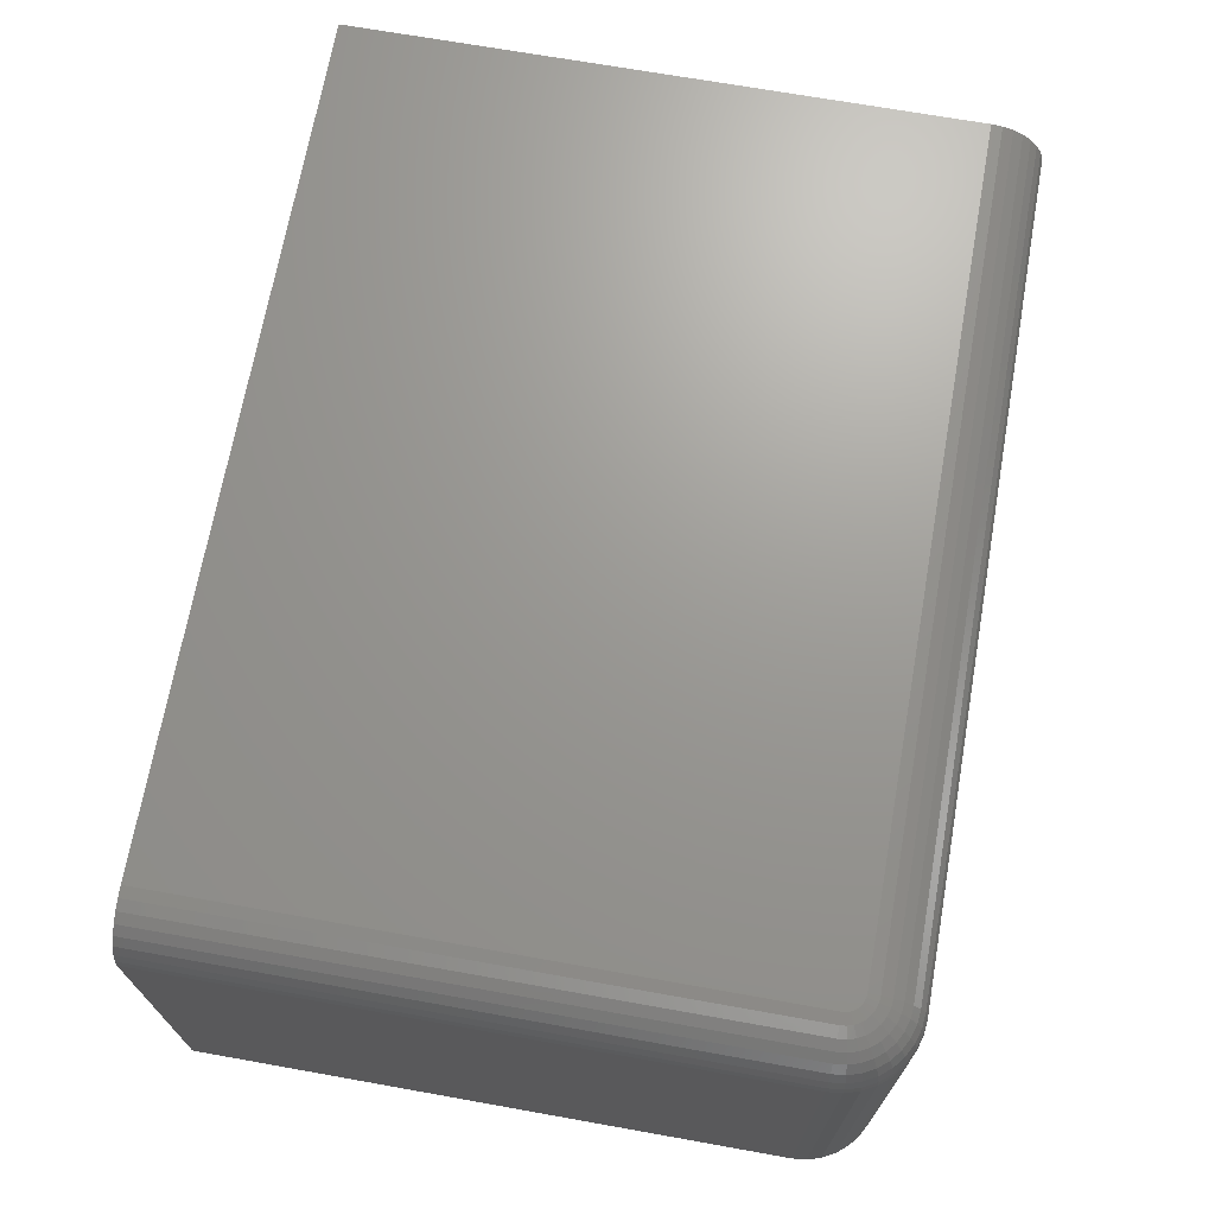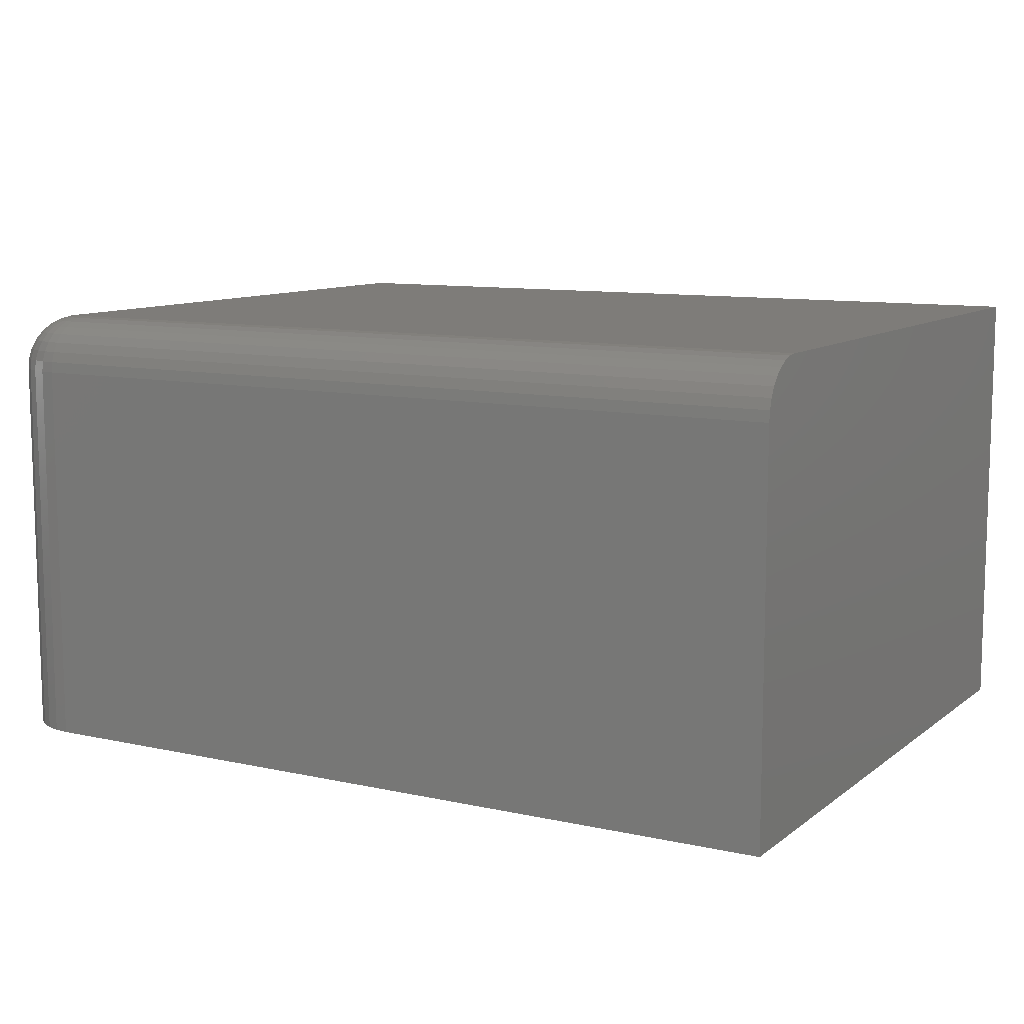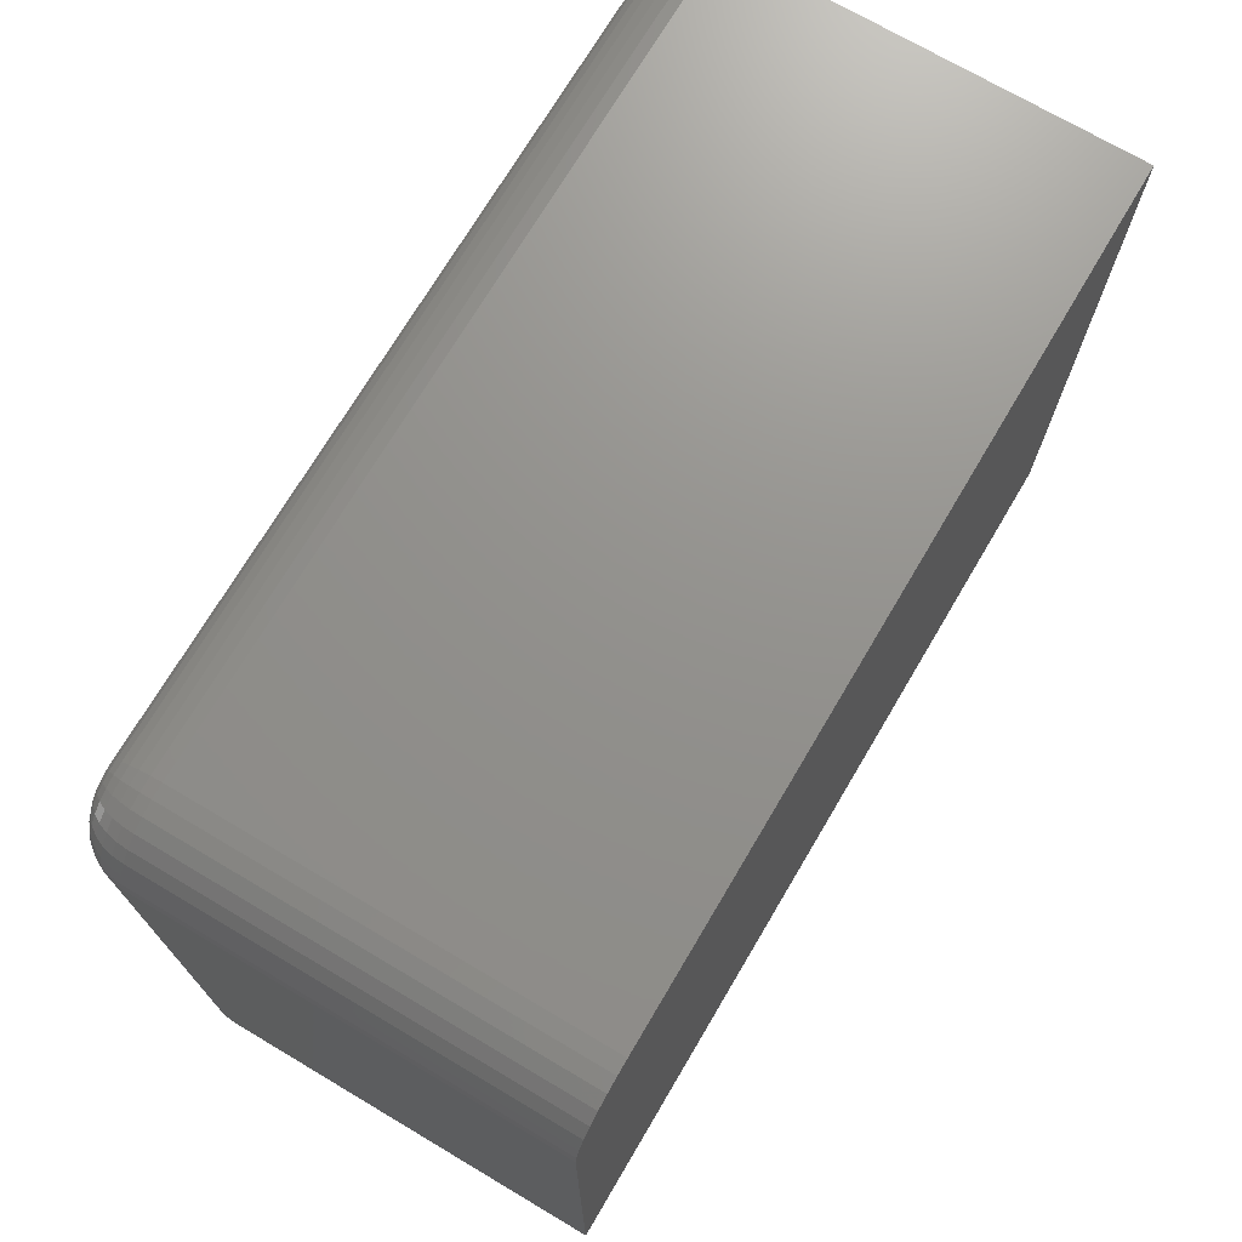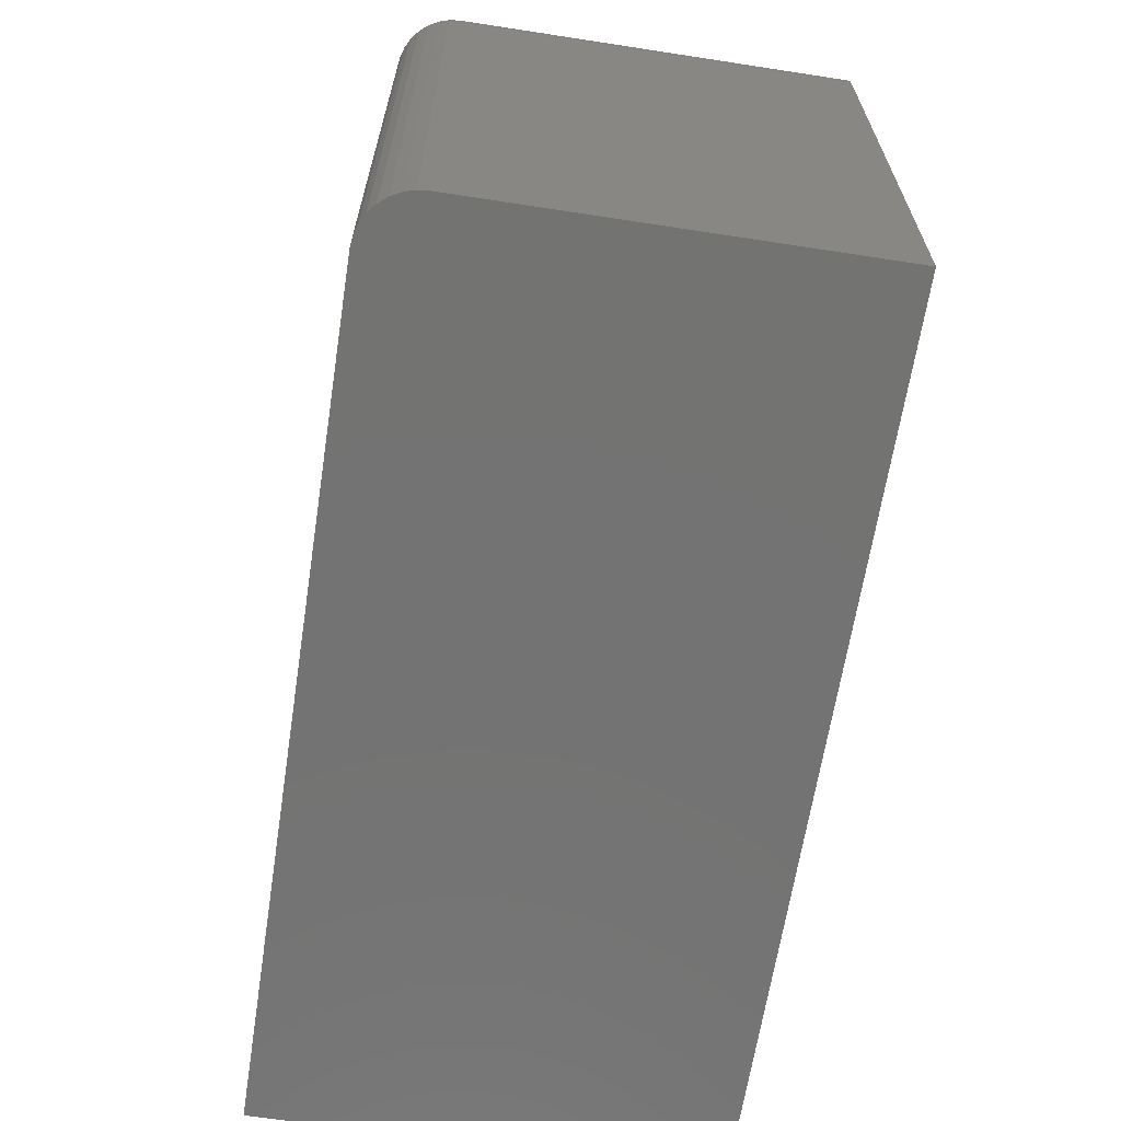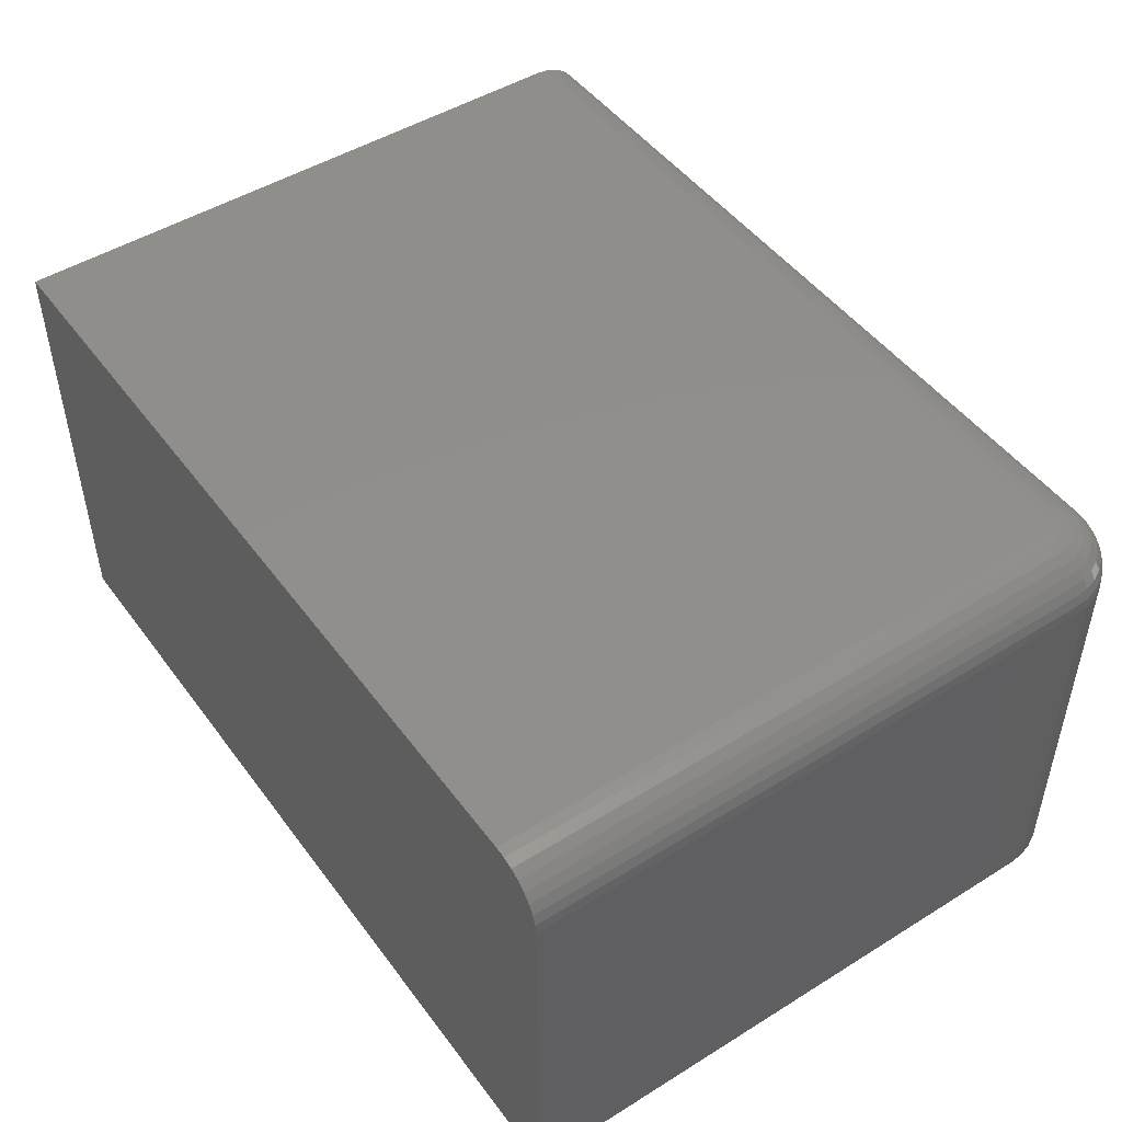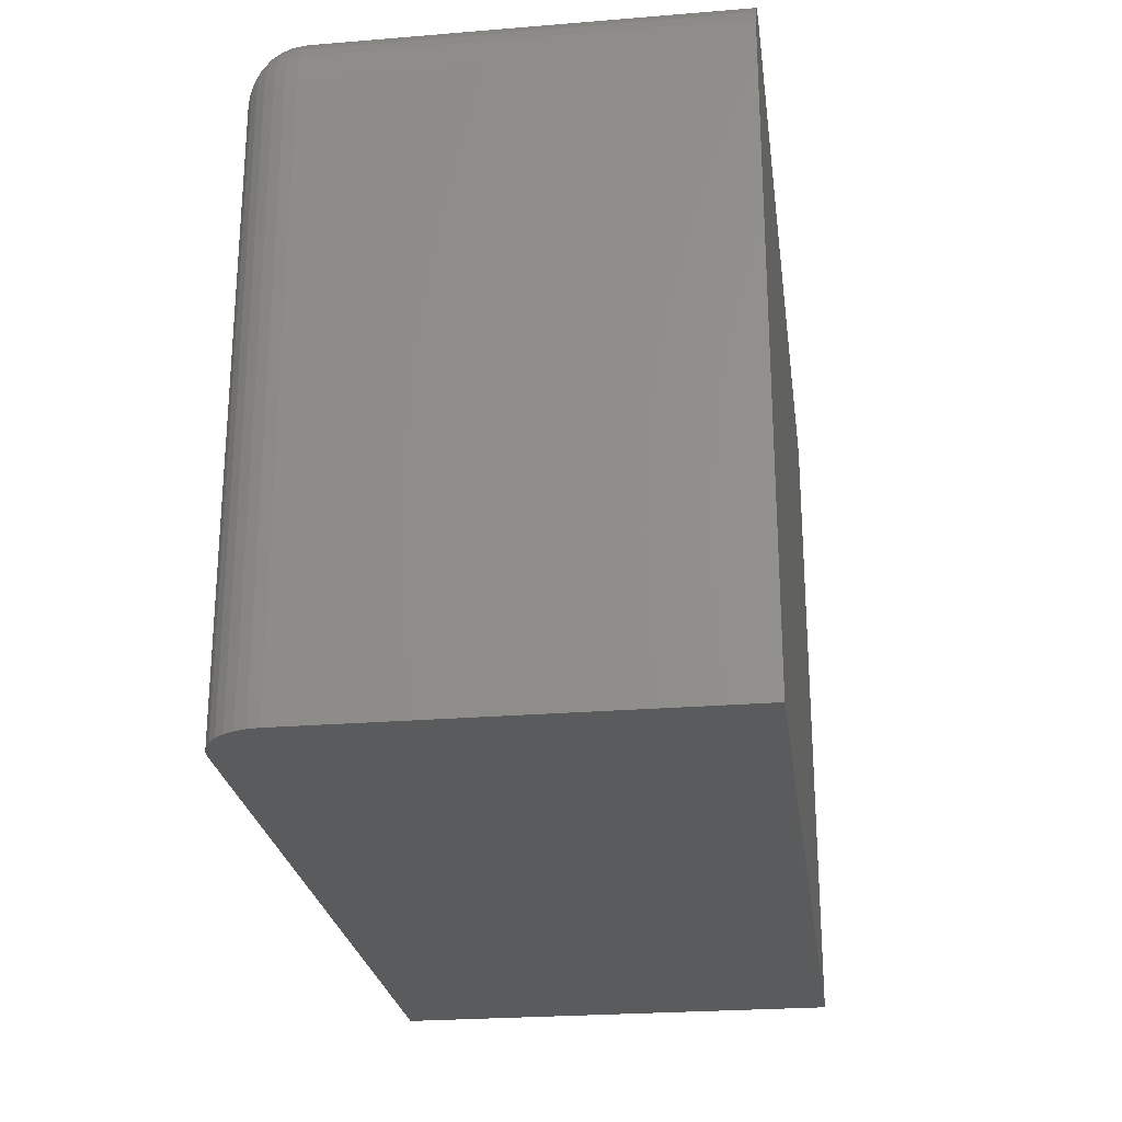
<metadata>
{"format":"stl","ext":"stl","renderer":"f3d","projection":"perspective","resolution":1024,"background":"white","views":[{"elev":69.6,"azim":100.1,"up":"+Z"},{"elev":10.1,"azim":-150.5,"up":"+Z"},{"elev":71.9,"azim":120.6,"up":"+Y"},{"elev":-65.1,"azim":81.2,"up":"+Y"},{"elev":48.1,"azim":55.2,"up":"+Z"},{"elev":-25.0,"azim":97.6,"up":"+Y"}]}
</metadata>
<code>
# stl→obj: 112 verts, 220 faces
v 0.6875 0 -4.21e-17
v 0.6875 0 0.3321
v 0.6997 -0.001201 -4.284e-17
v 0.6997 -0.001201 0.3321
v 0.7114 -0.004758 -4.356e-17
v 0.7114 -0.004758 0.3321
v 0.7222 -0.01053 -4.422e-17
v 0.7222 -0.01053 0.3321
v 0.7317 -0.01831 -4.48e-17
v 0.7317 -0.01831 0.3321
v 0.7395 -0.02778 -4.528e-17
v 0.7395 -0.02778 0.3321
v 0.7452 -0.03858 -4.563e-17
v 0.7452 -0.03858 0.3321
v 0.7488 -0.05031 -4.585e-17
v 0.7488 -0.05031 0.3321
v 0.75 -0.0625 -4.592e-17
v 0.75 -0.0625 0.3321
v 0 0 0
v 2.033e-17 0 0.3321
v 0.7031 -0.0625 0.3789
v 0.7028 -0.05945 0.3789
v 0.7019 -0.05652 0.3789
v 2.32e-17 -0.5625 0.3789
v 0.7031 -0.5625 0.3789
v 0.6935 -0.04806 0.3789
v 0.6905 -0.04718 0.3789
v 0.6875 -0.04688 0.3789
v 0 -0.04688 0.3789
v 0.7005 -0.05382 0.3789
v 0.6985 -0.05145 0.3789
v 0.6962 -0.04951 0.3789
v 0.75 -0.5625 -4.592e-17
v 0.75 -0.5625 0.3321
v 0.7211 -0.5625 0.3754
v 0.7123 -0.5625 0.378
v 0 -0.5625 0
v 0.7491 -0.5625 0.3412
v 0.7464 -0.5625 0.35
v 0.7421 -0.5625 0.3581
v 0.7363 -0.5625 0.3652
v 0.7292 -0.5625 0.371
v 2.236e-17 -0.01373 0.3652
v 2.299e-17 -0.02894 0.3754
v 2.272e-17 -0.02083 0.371
v 2.315e-17 -0.03773 0.378
v 2.193e-17 -0.0079 0.3581
v 2.143e-17 -0.003568 0.35
v 2.089e-17 -0.0009007 0.3412
v 0.6875 -0.0009007 0.3412
v 0.6875 -0.003568 0.35
v 0.6875 -0.0079 0.3581
v 0.6875 -0.01373 0.3652
v 0.6875 -0.02083 0.371
v 0.6875 -0.02894 0.3754
v 0.6875 -0.03773 0.378
v 0.7123 -0.0625 0.378
v 0.7211 -0.0625 0.3754
v 0.7292 -0.0625 0.371
v 0.7363 -0.0625 0.3652
v 0.7421 -0.0625 0.3581
v 0.7464 -0.0625 0.35
v 0.7491 -0.0625 0.3412
v 0.6923 -0.03821 0.378
v 0.694 -0.02958 0.3754
v 0.6956 -0.02163 0.371
v 0.697 -0.01467 0.3652
v 0.6982 -0.008949 0.3581
v 0.699 -0.004701 0.35
v 0.6995 -0.002084 0.3412
v 0.7118 -0.05767 0.378
v 0.7204 -0.05595 0.3754
v 0.7284 -0.05437 0.371
v 0.7353 -0.05299 0.3652
v 0.7411 -0.05185 0.3581
v 0.7453 -0.051 0.35
v 0.7479 -0.05048 0.3412
v 0.7104 -0.05302 0.378
v 0.7185 -0.04966 0.3754
v 0.726 -0.04655 0.371
v 0.7326 -0.04384 0.3652
v 0.7379 -0.04161 0.3581
v 0.7419 -0.03995 0.35
v 0.7444 -0.03893 0.3412
v 0.7081 -0.04874 0.378
v 0.7154 -0.04385 0.3754
v 0.7221 -0.03935 0.371
v 0.7281 -0.0354 0.3652
v 0.7329 -0.03217 0.3581
v 0.7365 -0.02976 0.35
v 0.7387 -0.02828 0.3412
v 0.705 -0.04499 0.378
v 0.7112 -0.03877 0.3754
v 0.717 -0.03304 0.371
v 0.722 -0.02801 0.3652
v 0.7261 -0.02389 0.3581
v 0.7292 -0.02083 0.35
v 0.7311 -0.01894 0.3412
v 0.7013 -0.0419 0.378
v 0.7061 -0.03459 0.3754
v 0.7106 -0.02785 0.371
v 0.7146 -0.02195 0.3652
v 0.7178 -0.0171 0.3581
v 0.7202 -0.0135 0.35
v 0.7217 -0.01128 0.3412
v 0.697 -0.03962 0.378
v 0.7003 -0.03149 0.3754
v 0.7034 -0.024 0.371
v 0.7062 -0.01744 0.3652
v 0.7084 -0.01206 0.3581
v 0.7101 -0.008054 0.35
v 0.7111 -0.00559 0.3412
f 1 2 3
f 3 2 4
f 3 4 5
f 5 4 6
f 5 6 7
f 7 6 8
f 7 8 9
f 9 8 10
f 9 10 11
f 11 10 12
f 11 12 13
f 13 12 14
f 13 14 15
f 15 14 16
f 15 16 17
f 17 16 18
f 19 20 1
f 1 20 2
f 21 22 23
f 24 25 26
f 24 26 27
f 24 27 28
f 24 28 29
f 25 21 23
f 25 23 30
f 25 30 31
f 25 31 32
f 25 32 26
f 17 18 33
f 33 18 34
f 25 35 36
f 24 37 33
f 24 33 34
f 24 34 38
f 24 38 39
f 24 39 40
f 24 40 41
f 24 41 42
f 24 42 35
f 24 35 25
f 43 44 45
f 37 24 29
f 37 29 46
f 37 46 19
f 46 44 43
f 46 43 47
f 46 47 48
f 46 48 49
f 46 49 20
f 46 20 19
f 2 20 50
f 50 20 49
f 50 49 51
f 51 49 48
f 51 48 52
f 52 48 47
f 52 47 53
f 53 47 43
f 53 43 54
f 54 43 45
f 54 45 55
f 55 45 44
f 55 44 56
f 56 44 46
f 56 46 28
f 28 46 29
f 21 25 57
f 57 25 36
f 57 36 58
f 58 36 35
f 58 35 59
f 59 35 42
f 59 42 60
f 60 42 41
f 60 41 61
f 61 41 40
f 61 40 62
f 62 40 39
f 62 39 63
f 63 39 38
f 63 38 18
f 18 38 34
f 28 27 56
f 56 27 64
f 56 64 55
f 55 64 65
f 55 65 54
f 54 65 66
f 54 66 53
f 53 66 67
f 53 67 52
f 52 67 68
f 52 68 51
f 51 68 69
f 51 69 50
f 50 69 70
f 50 70 2
f 2 70 4
f 22 21 71
f 71 21 57
f 71 57 72
f 72 57 58
f 72 58 73
f 73 58 59
f 73 59 74
f 74 59 60
f 74 60 75
f 75 60 61
f 75 61 76
f 76 61 62
f 76 62 77
f 77 62 63
f 77 63 16
f 16 63 18
f 23 22 78
f 78 22 71
f 78 71 79
f 79 71 72
f 79 72 80
f 80 72 73
f 80 73 81
f 81 73 74
f 81 74 82
f 82 74 75
f 82 75 83
f 83 75 76
f 83 76 84
f 84 76 77
f 84 77 14
f 14 77 16
f 30 23 85
f 85 23 78
f 85 78 86
f 86 78 79
f 86 79 87
f 87 79 80
f 87 80 88
f 88 80 81
f 88 81 89
f 89 81 82
f 89 82 90
f 90 82 83
f 90 83 91
f 91 83 84
f 91 84 12
f 12 84 14
f 31 30 92
f 92 30 85
f 92 85 93
f 93 85 86
f 93 86 94
f 94 86 87
f 94 87 95
f 95 87 88
f 95 88 96
f 96 88 89
f 96 89 97
f 97 89 90
f 97 90 98
f 98 90 91
f 98 91 10
f 10 91 12
f 32 31 99
f 99 31 92
f 99 92 100
f 100 92 93
f 100 93 101
f 101 93 94
f 101 94 102
f 102 94 95
f 102 95 103
f 103 95 96
f 103 96 104
f 104 96 97
f 104 97 105
f 105 97 98
f 105 98 8
f 8 98 10
f 26 32 106
f 106 32 99
f 106 99 107
f 107 99 100
f 107 100 108
f 108 100 101
f 108 101 109
f 109 101 102
f 109 102 110
f 110 102 103
f 110 103 111
f 111 103 104
f 111 104 112
f 112 104 105
f 112 105 6
f 6 105 8
f 27 26 64
f 64 26 106
f 64 106 65
f 65 106 107
f 65 107 66
f 66 107 108
f 66 108 67
f 67 108 109
f 67 109 68
f 68 109 110
f 68 110 69
f 69 110 111
f 69 111 70
f 70 111 112
f 70 112 4
f 4 112 6
f 33 37 19
f 33 19 1
f 33 1 3
f 33 3 5
f 33 5 7
f 33 7 9
f 33 9 11
f 33 11 13
f 33 13 15
f 33 15 17

</code>
